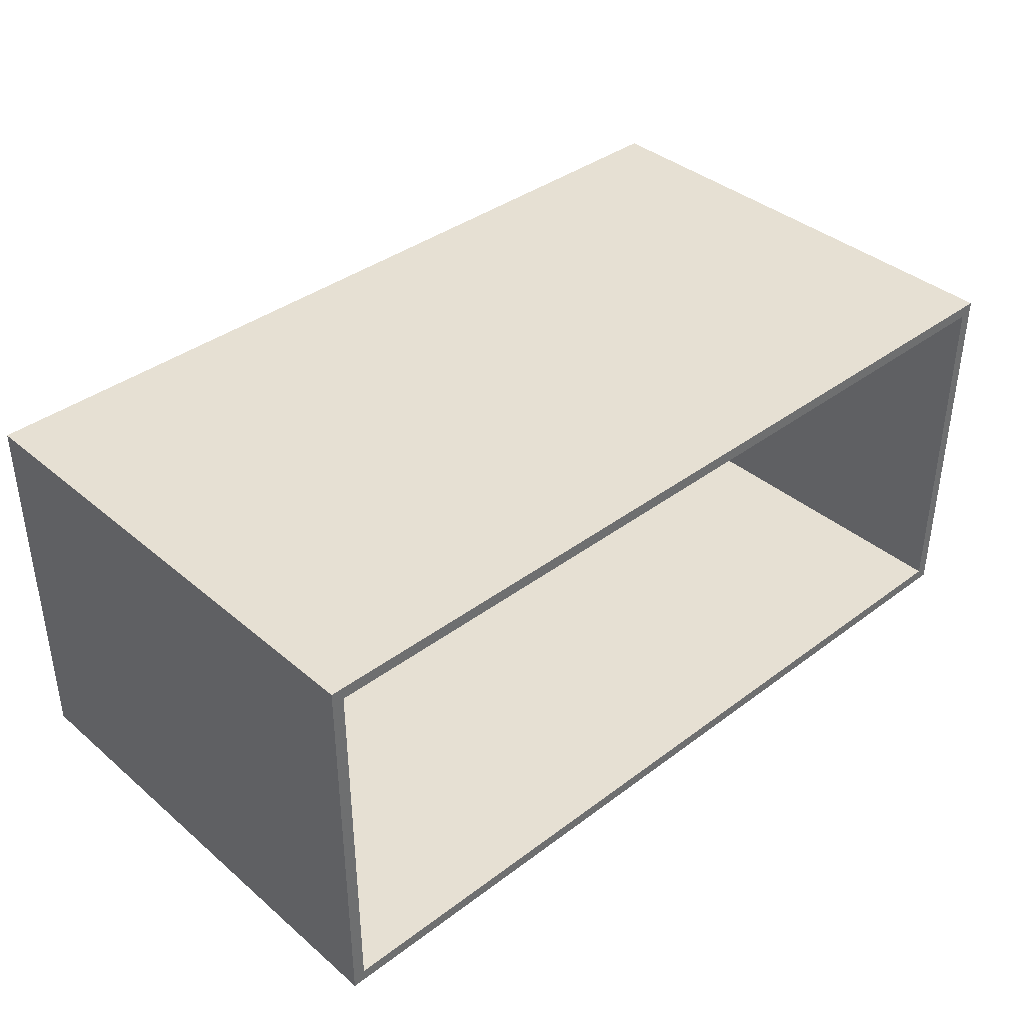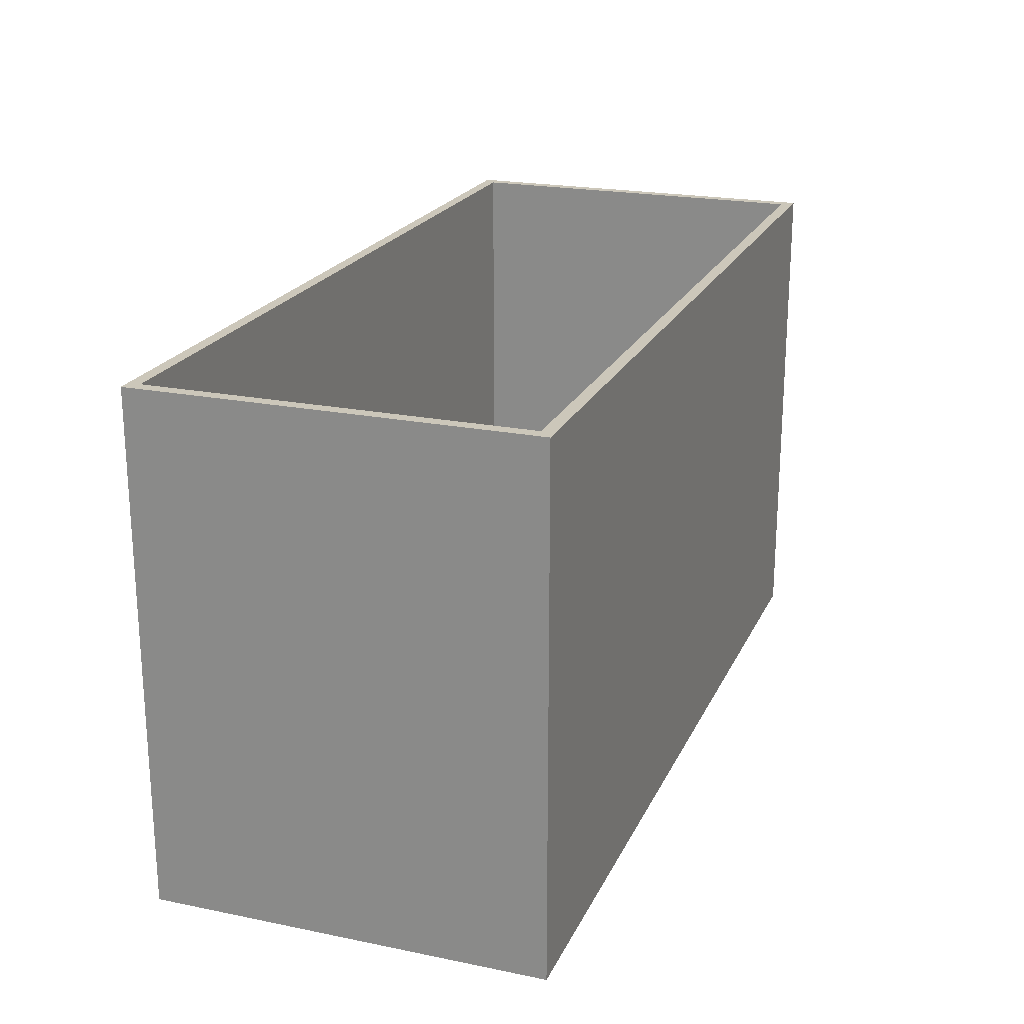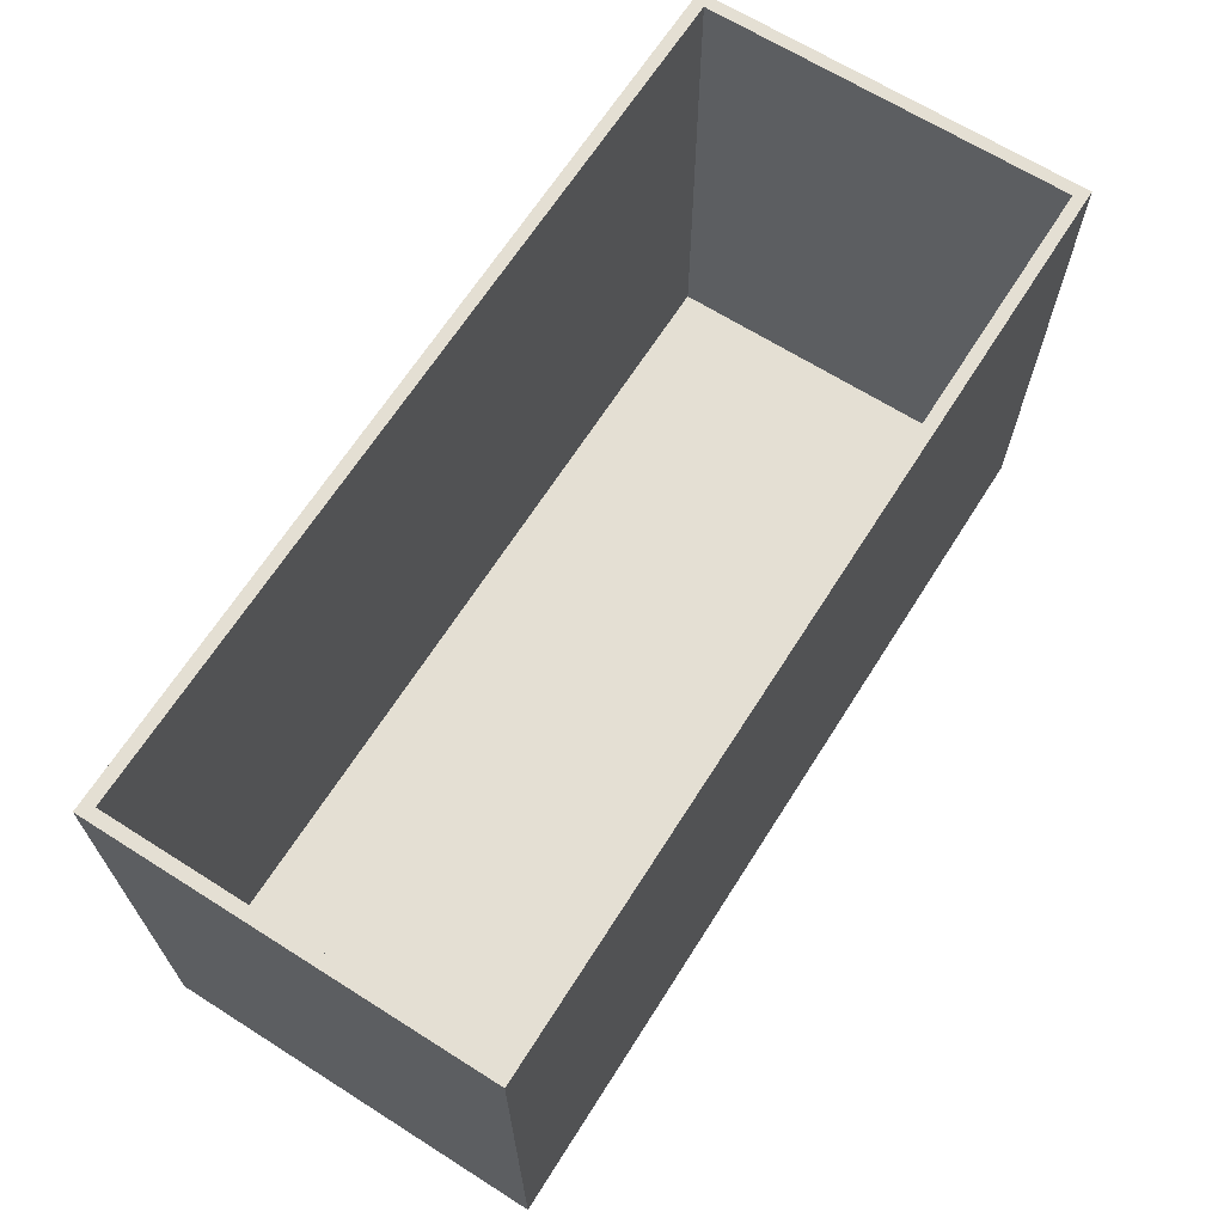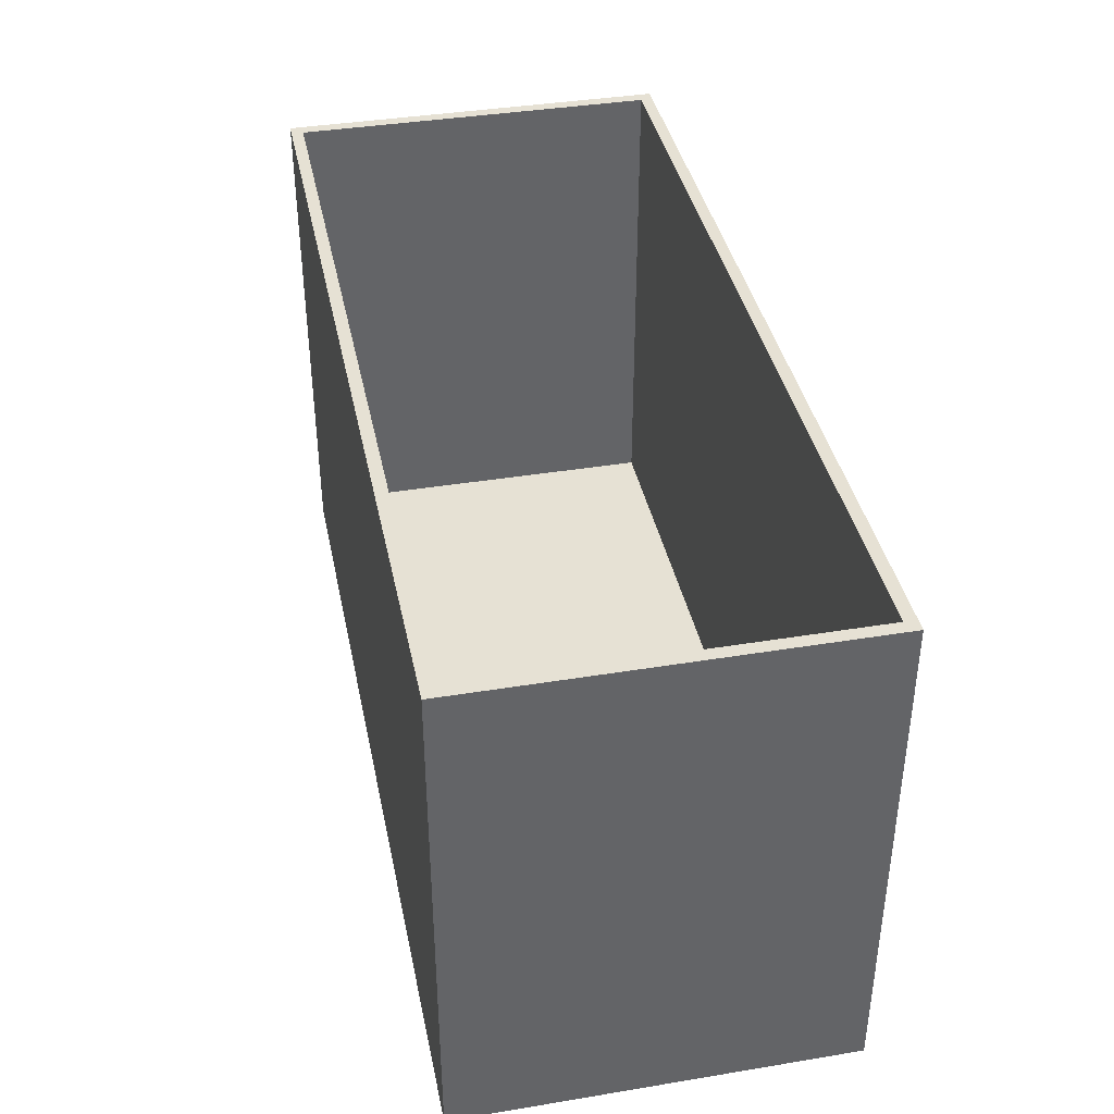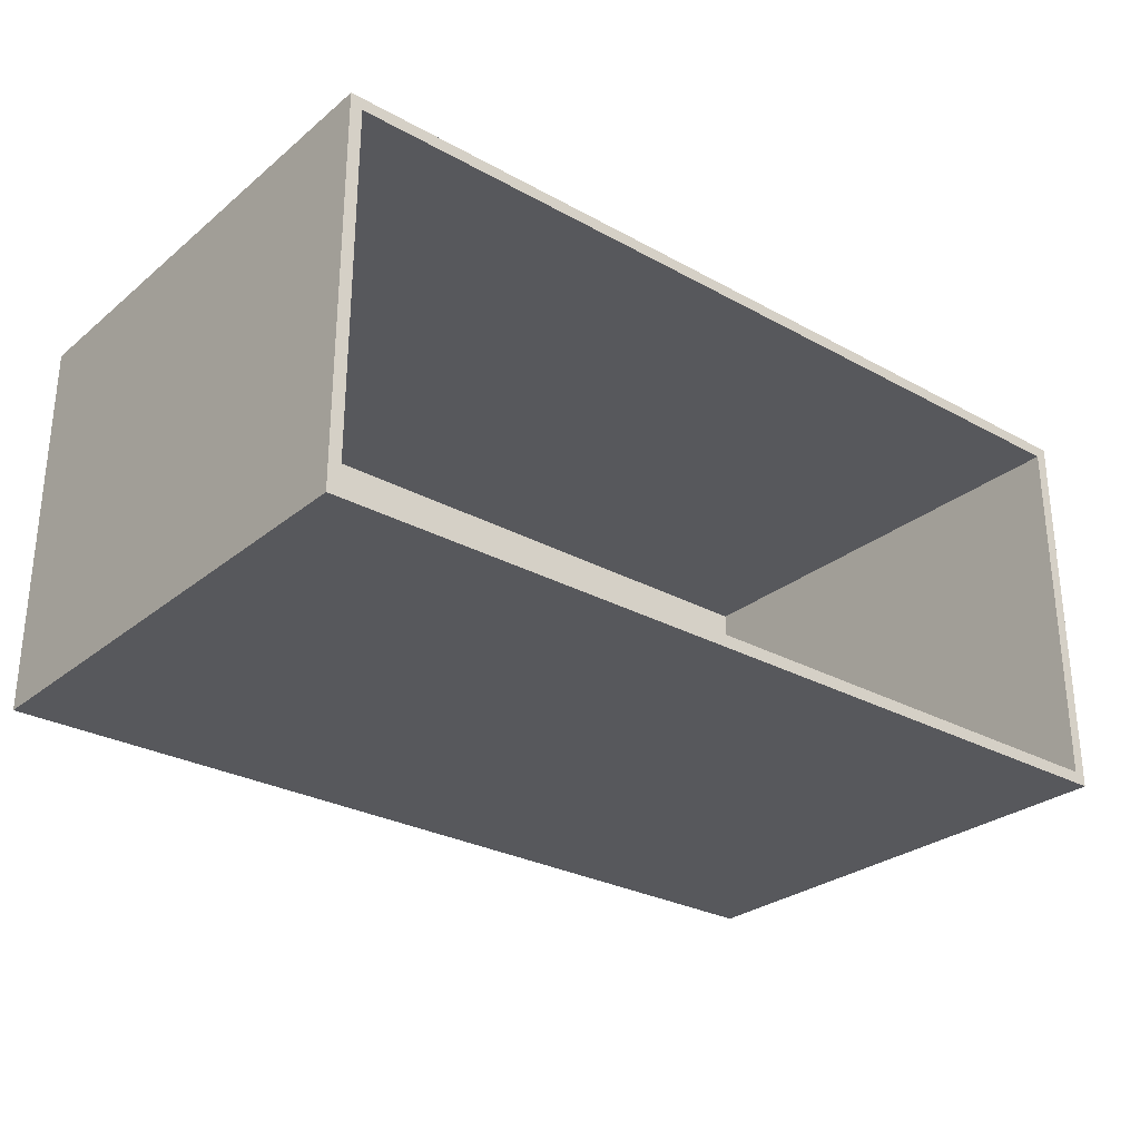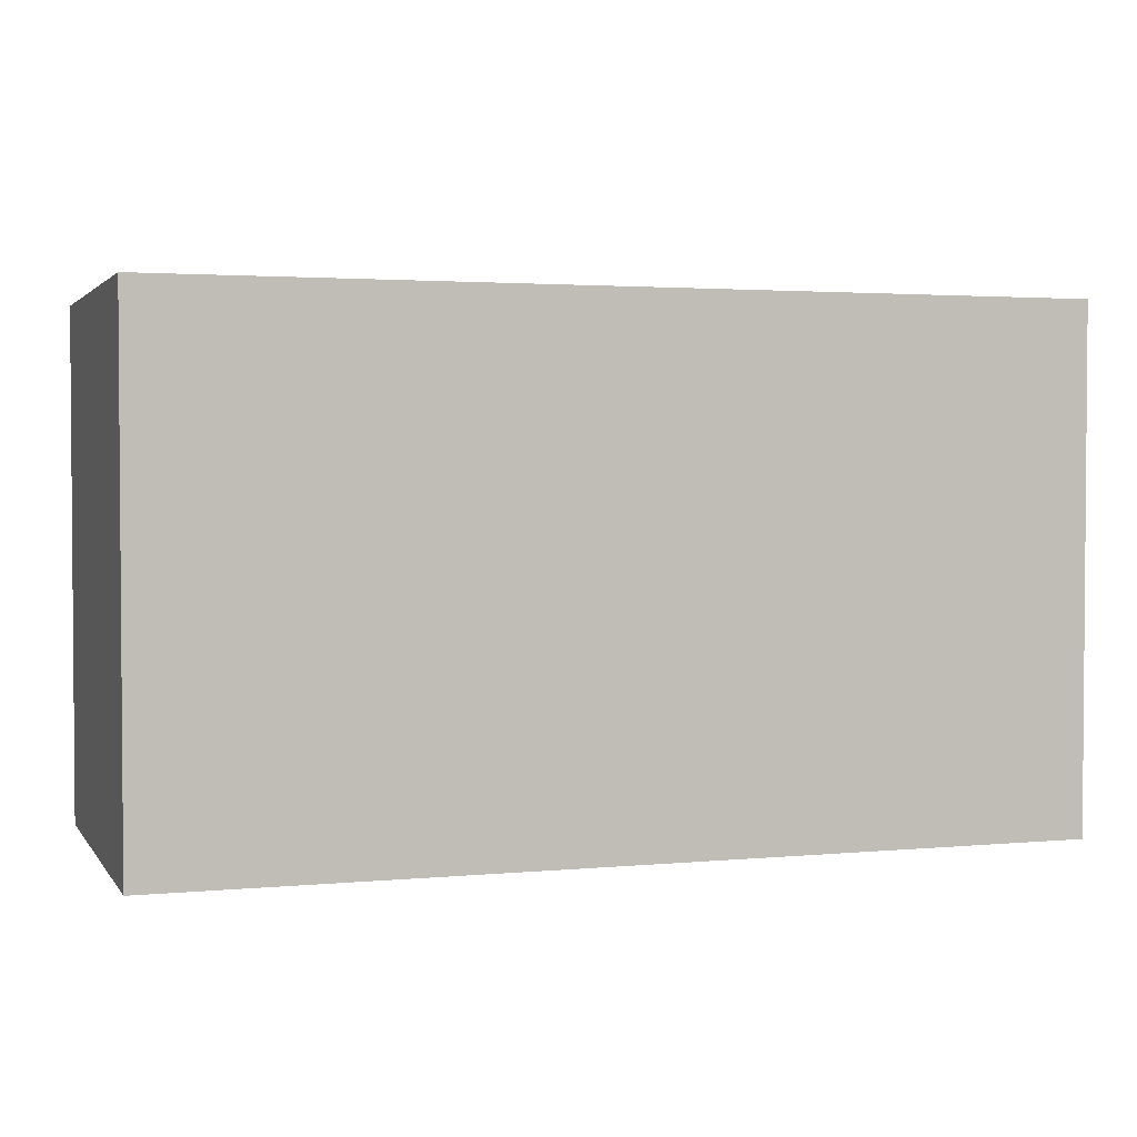
<metadata>
{"format":"obj","ext":"obj","renderer":"f3d","projection":"perspective","resolution":1024,"background":"white","views":[{"elev":38.4,"azim":-43.3,"up":"+Y"},{"elev":21.4,"azim":-70.2,"up":"+Z"},{"elev":66.4,"azim":122.4,"up":"+Z"},{"elev":39.2,"azim":78.4,"up":"+Z"},{"elev":-28.4,"azim":-39.6,"up":"+Y"},{"elev":2.5,"azim":-18.3,"up":"+Z"}]}
</metadata>
<code>
v 205 109.9 66.84
v -21.37 155 77.65
v 147 0 210
v -99.75 155 161.7
v 9.705 0 56.76
v 118.7 0 62.11
v 210 0 67.8
v 149 155 166.9
v 37.05 160 77.55
v 128 5 10
v -160 160 142.7
v -86.51 0 210
v 210 160 73.65
v -64.78 155 210
v -160 113.6 147.2
v 153.2 155 62.54
v 162 160 96.06
v -90.24 0 157
v 210 78.81 210
v -78.63 160 0
v 210 77.96 0
v -97.77 160 141.6
v 132.5 108.8 0
v 148.8 51.21 0
v 205 80.89 210
v 210 106.9 76.89
v 205 71.03 10
v -160 79.96 210
v -53.63 160 70.66
v 206.8 118.5 210
v 115.8 160 210
v 82.68 160 129.1
v -80.18 5 210
v -87.22 5 10
v -80.44 155 10
v -16.55 91.47 0
v -155 82.09 10
v 119.5 0 0
v 16.88 43.77 0
v 134.3 5 210
v 156.1 0 166.4
v 89.13 155 10
v 81.87 155 210
v -157.7 123.9 210
v -98.77 155 74.42
v -155 155 210
v -155 46.56 152.8
v 205 155 125.4
v -36.32 155 141.8
v 73.72 0 57.37
v -76.1 5 146.9
v -57.26 81.33 10
v -160 160 0
v -160 160 71.76
v -160 0 0
v 210 0 129.7
v -160 40.21 49.8
v 205 5 116.2
v 35.56 160 210
v 47.59 0 0
v 68.47 81.52 0
v -160 43.89 149.9
v -61.3 5 74.31
v 21.32 5 110
v 94.86 160 0
v 210 160 134.5
v 163.8 0 64.91
v -155 155 123.2
v 10.11 160 0
v 106.7 5 144.4
v -57.6 160 210
v -155 119.5 62.74
v 55.63 5 210
v -9.282 160 141.5
v -155 5 74.28
v 61.24 5 10
v -115.3 0 72.62
v 117.3 5 78.51
v 174 2.548 210
v 210 80.32 152.8
v -155 155 10
v -14.25 0 210
v -155 5 210
v 118.8 84.35 10
v -160 81.24 86.04
v -155 5 10
v 44.78 155 125.3
v 8.684 155 210
v 210 53.78 84.24
v 205 155 10
v -43.08 0 128.9
v 30.34 0 131.4
v -155 101.8 210
v 205 5 10
v -43.16 0 64.61
v -160 0 210
v 113.1 0 125.3
v 210 160 210
v -160 87.07 0
v 23.05 86.06 10
v 205 155 210
v -12.28 5 10
v 210 0 210
v -155 82.6 107.1
v 205 55.95 115.2
v -160 160 210
v -101.1 0 0
v 205 5 210
v -14.51 5 210
v 210 0 0
v -160 0 110.1
v 76.98 0 210
v 210 160 0
v 5.542 155 10
v 152.7 157.4 210
v 113.8 155 113.8
v -89.54 82.53 0
v 153.2 160 158.6
v -32.93 0 0
v 120.4 160 56.21
f 49 4 45
f 60 5 119
f 67 97 6
f 67 110 7
f 89 7 21
f 101 8 48
f 101 43 8
f 74 32 9
f 94 10 78
f 106 11 15
f 13 26 113
f 113 17 13
f 28 15 62
f 48 16 90
f 56 41 97
f 83 47 93
f 83 75 47
f 55 57 99
f 55 111 57
f 96 28 62
f 72 68 104
f 111 77 18
f 107 95 77
f 113 120 17
f 118 17 32
f 111 18 96
f 83 93 28
f 47 104 93
f 26 89 21
f 107 117 119
f 107 119 95
f 55 99 107
f 57 85 99
f 28 44 106
f 103 19 108
f 29 20 54
f 113 21 23
f 21 113 26
f 54 22 29
f 11 22 54
f 24 23 21
f 105 25 48
f 90 27 1
f 91 95 92
f 90 84 27
f 74 29 22
f 69 29 9
f 2 114 87
f 108 19 25
f 95 119 5
f 101 30 98
f 106 15 28
f 36 61 39
f 114 2 35
f 60 39 61
f 118 32 31
f 109 33 82
f 102 52 34
f 35 45 81
f 36 39 119
f 52 37 34
f 73 64 109
f 81 72 37
f 64 70 78
f 88 43 59
f 65 23 61
f 25 30 101
f 84 100 76
f 38 50 60
f 86 34 37
f 60 50 5
f 58 105 94
f 98 19 80
f 72 104 37
f 73 112 40
f 70 64 73
f 65 120 113
f 90 16 42
f 106 71 22
f 117 20 36
f 110 24 21
f 120 65 9
f 43 101 115
f 53 20 117
f 98 66 118
f 56 103 41
f 81 37 35
f 59 43 31
f 67 7 56
f 86 75 34
f 104 75 37
f 68 45 4
f 53 117 99
f 19 103 80
f 109 64 51
f 112 3 40
f 68 81 45
f 3 41 103
f 85 111 62
f 69 20 29
f 97 67 56
f 109 82 73
f 76 10 84
f 15 54 85
f 52 100 114
f 74 22 71
f 112 41 3
f 115 98 31
f 89 80 56
f 45 35 2
f 86 37 75
f 2 49 45
f 49 2 87
f 9 32 120
f 83 51 75
f 82 33 12
f 71 106 14
f 52 102 100
f 110 21 7
f 102 34 63
f 95 5 92
f 94 78 58
f 114 100 42
f 19 98 30
f 11 54 15
f 63 34 75
f 27 94 105
f 98 115 101
f 117 36 119
f 60 119 39
f 46 68 4
f 102 76 100
f 55 77 111
f 112 82 92
f 66 26 13
f 108 79 103
f 79 40 3
f 98 80 66
f 13 17 66
f 46 44 93
f 69 61 36
f 12 18 82
f 10 76 78
f 112 73 82
f 8 43 116
f 55 107 77
f 78 70 58
f 85 62 15
f 108 58 40
f 96 62 111
f 56 80 103
f 35 52 114
f 96 83 28
f 70 40 58
f 97 112 92
f 74 9 29
f 3 103 79
f 66 80 26
f 116 87 42
f 102 64 76
f 116 43 87
f 112 97 41
f 120 32 17
f 30 25 19
f 38 60 61
f 69 36 20
f 91 92 82
f 59 31 32
f 114 42 87
f 16 116 42
f 46 106 44
f 24 61 23
f 74 59 32
f 110 38 24
f 69 9 65
f 88 14 49
f 98 118 31
f 59 71 88
f 106 22 11
f 94 27 10
f 14 88 71
f 8 116 48
f 92 5 50
f 109 51 33
f 53 99 54
f 40 79 108
f 6 97 50
f 85 54 99
f 14 4 49
f 18 91 82
f 96 12 83
f 47 75 104
f 108 25 105
f 33 83 12
f 91 18 77
f 38 6 50
f 59 74 71
f 7 89 56
f 90 42 84
f 118 66 17
f 90 1 48
f 67 6 38
f 46 93 68
f 105 48 1
f 24 38 61
f 104 68 93
f 14 46 4
f 44 28 93
f 91 77 95
f 46 14 106
f 57 111 85
f 96 18 12
f 63 75 51
f 115 31 43
f 101 48 25
f 89 26 80
f 43 88 87
f 49 87 88
f 84 10 27
f 64 78 76
f 110 67 38
f 117 107 99
f 81 68 72
f 102 63 64
f 63 51 64
f 108 105 58
f 53 54 20
f 33 51 83
f 105 1 27
f 48 116 16
f 84 42 100
f 52 35 37
f 40 70 73
f 69 65 61
f 65 113 23
f 92 50 97

</code>
